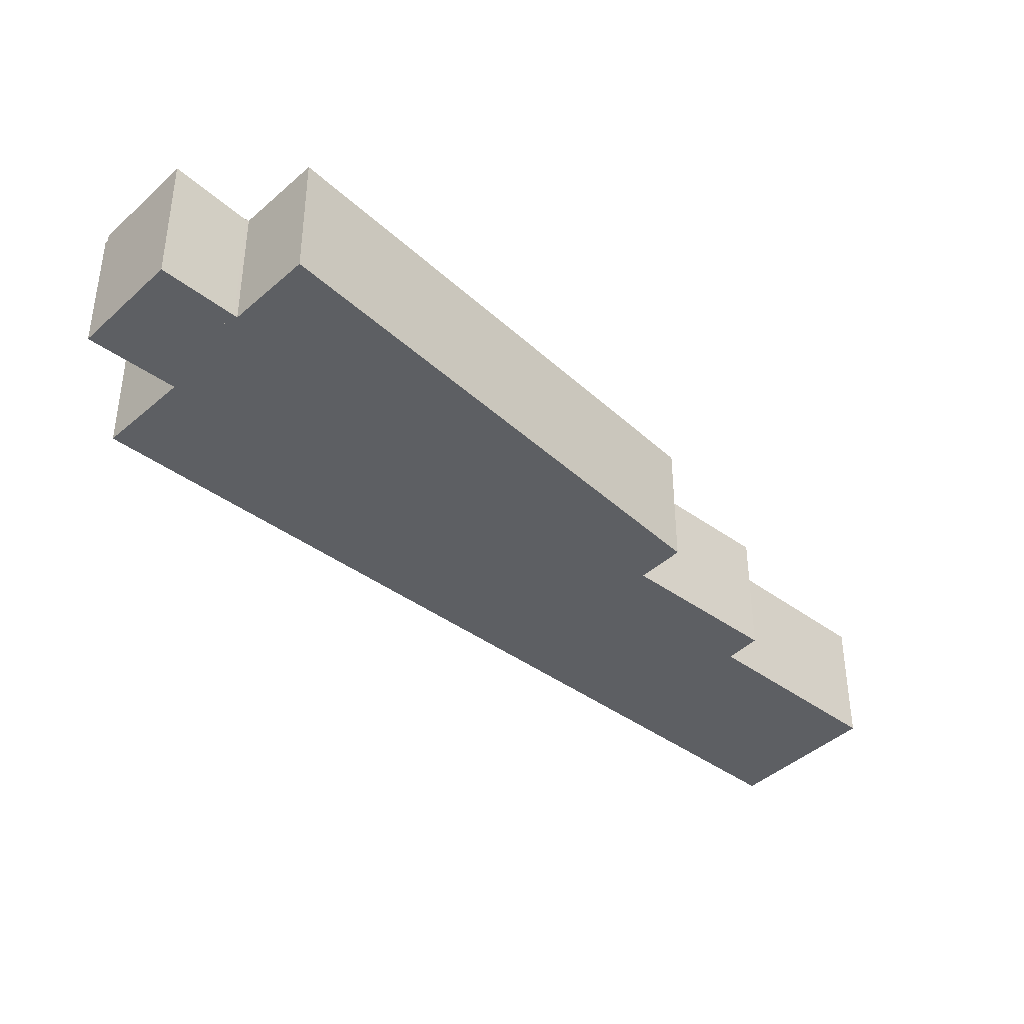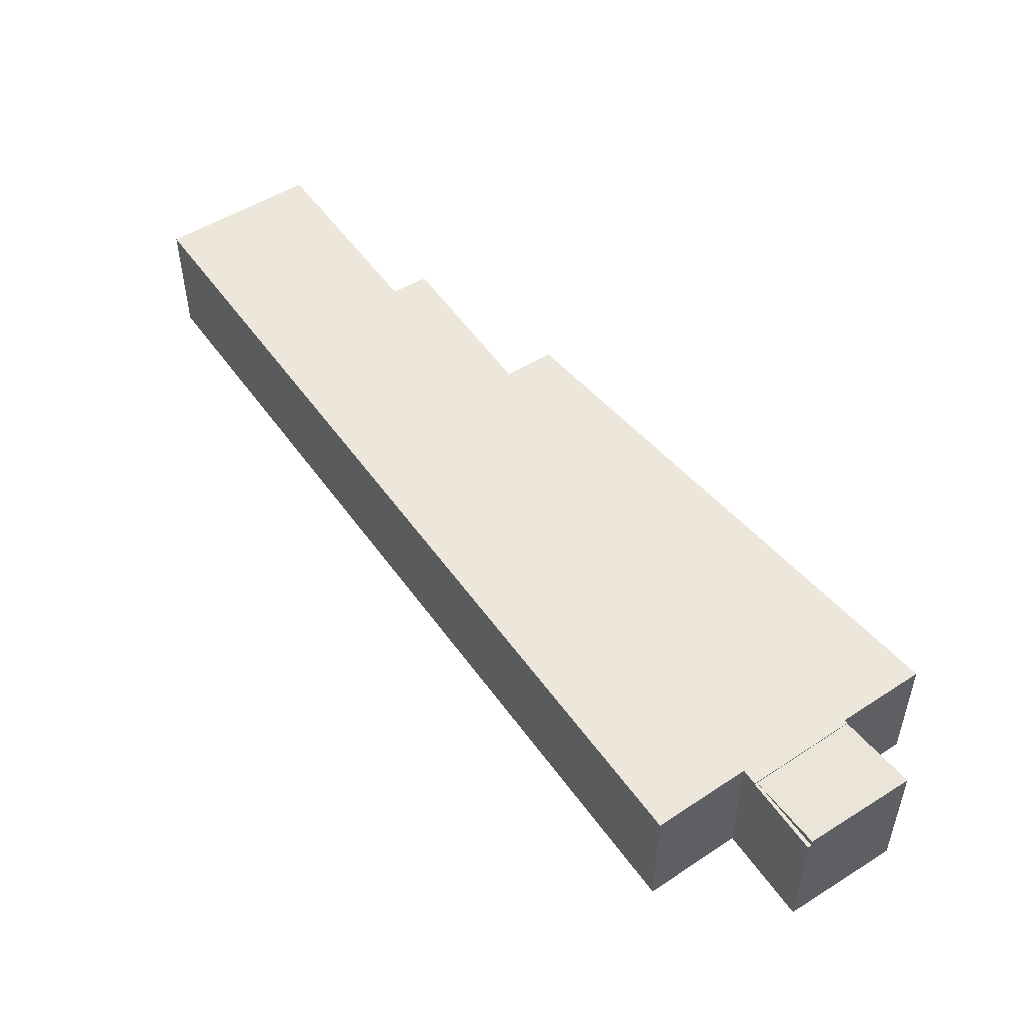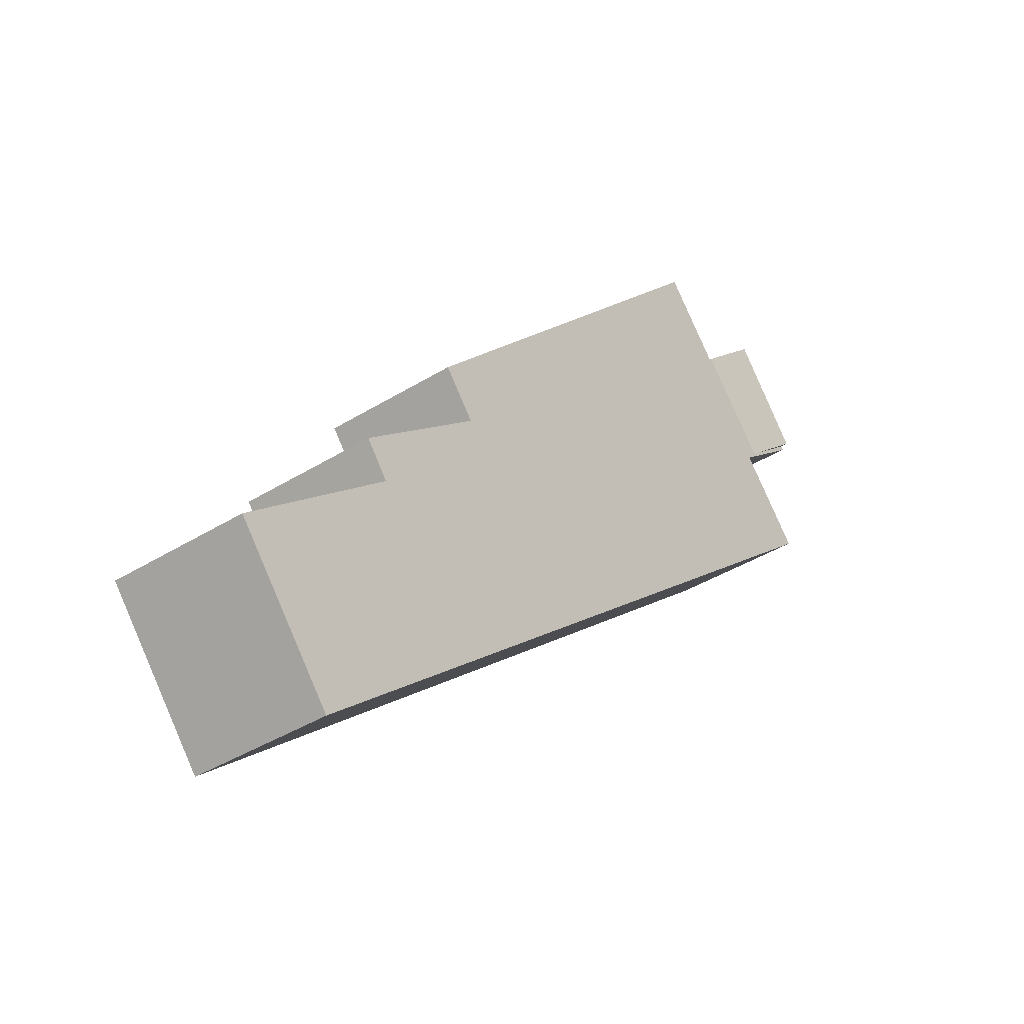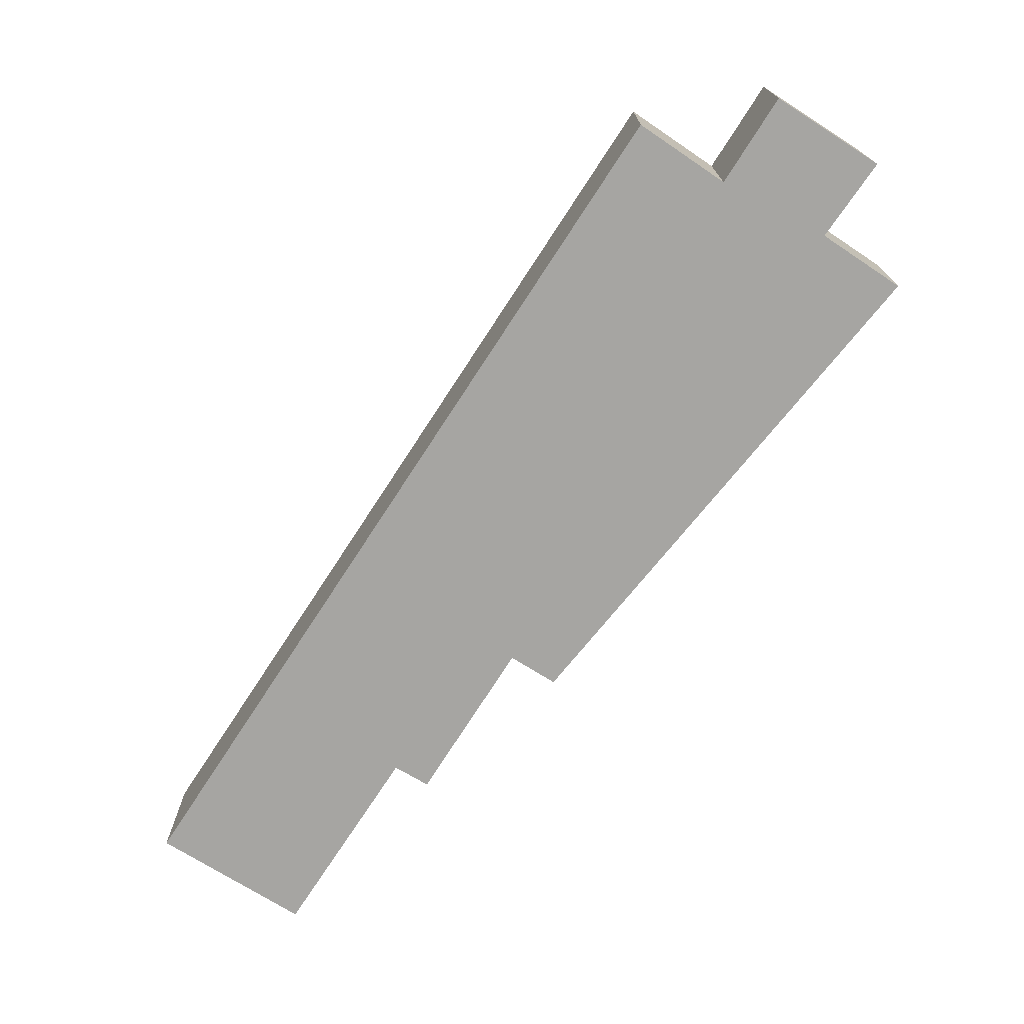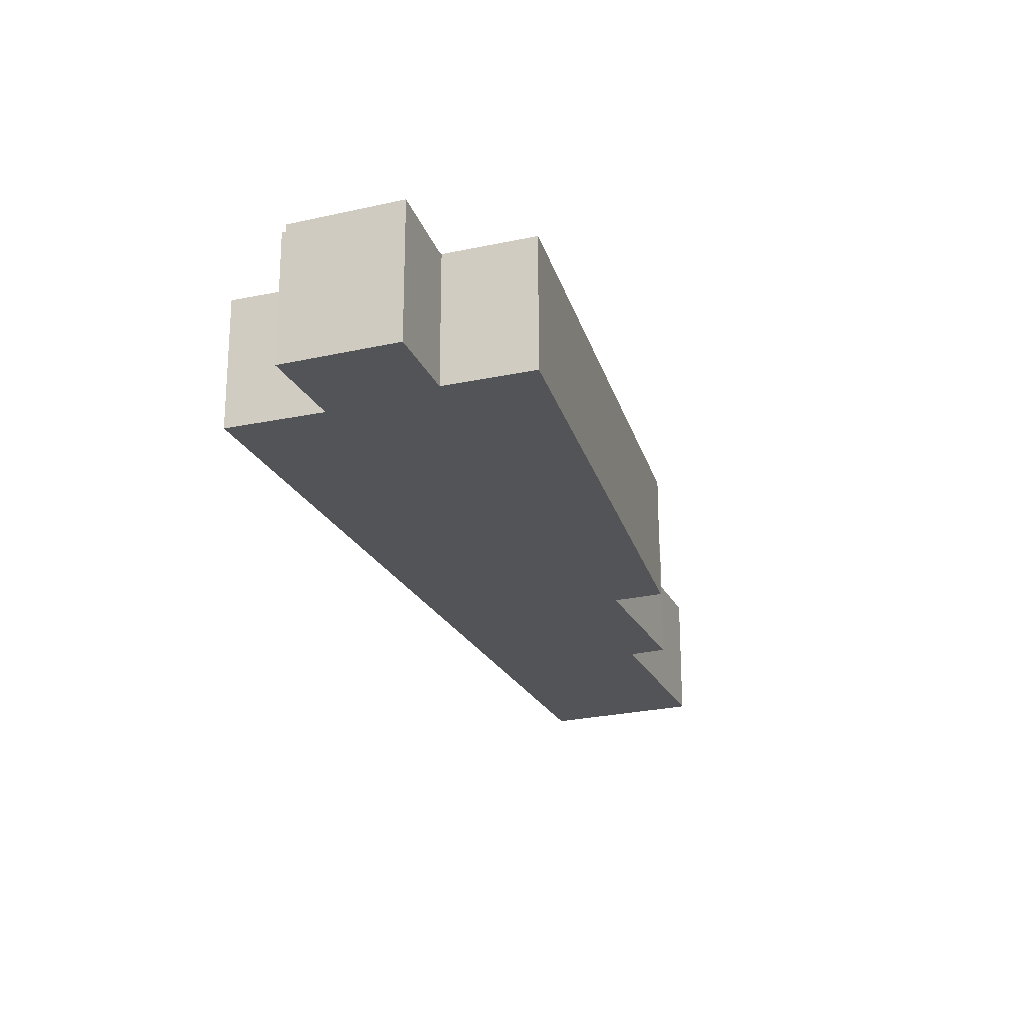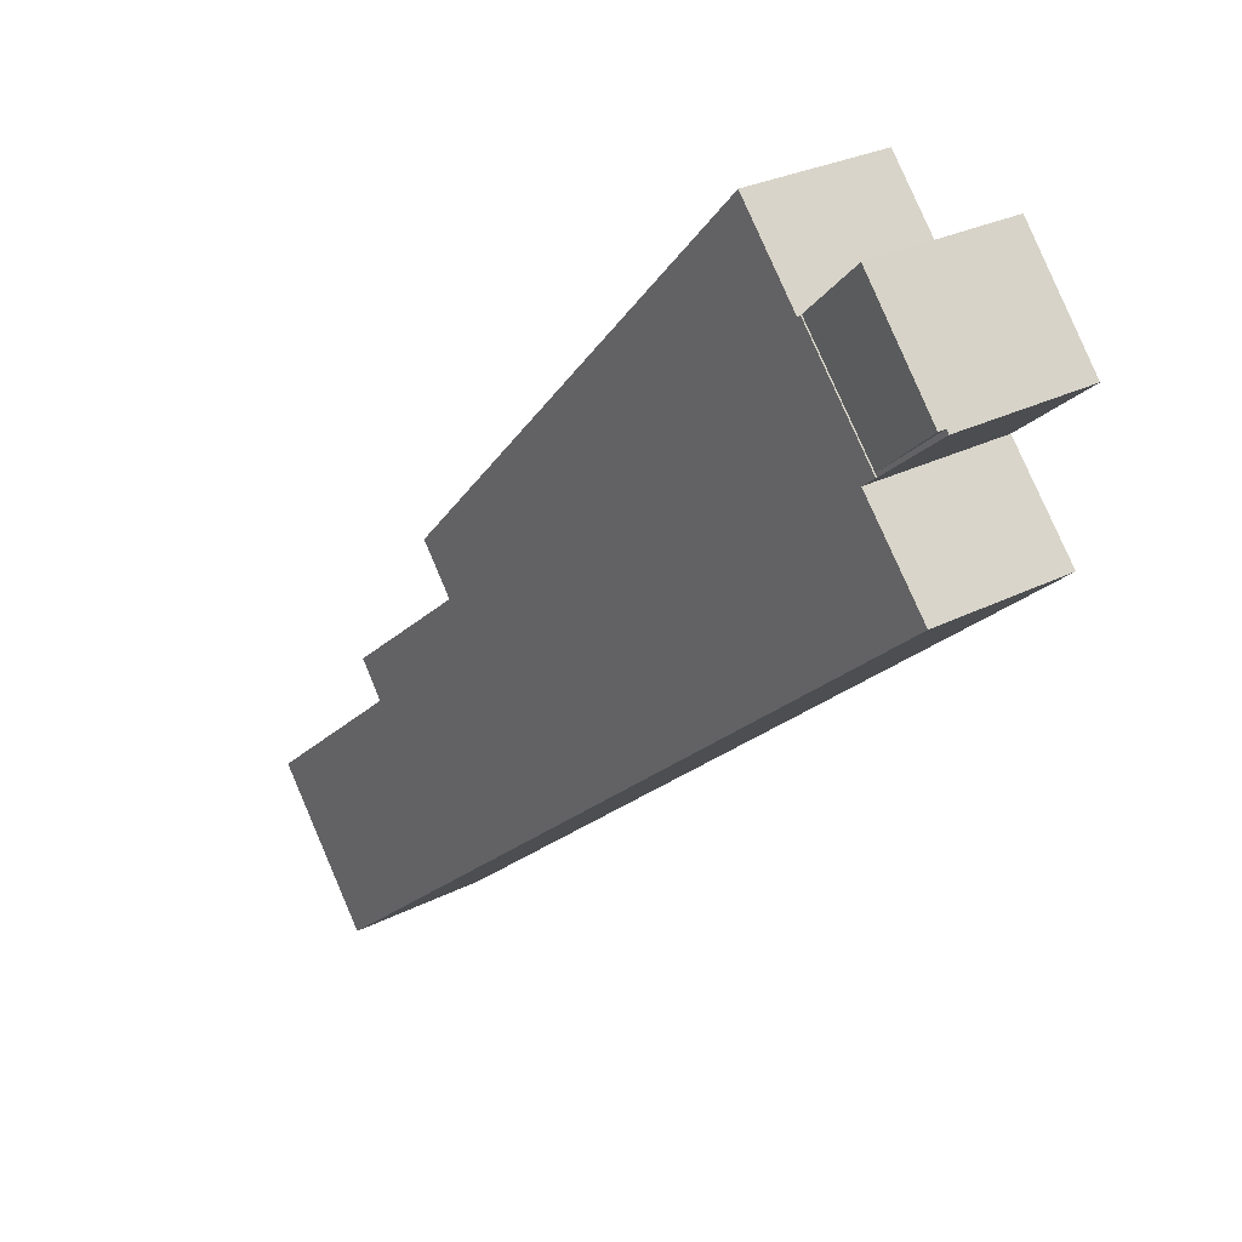
<metadata>
{"format":"obj","ext":"obj","renderer":"f3d","projection":"perspective","resolution":1024,"background":"white","views":[{"elev":-40.4,"azim":-1.7,"up":"+Y"},{"elev":52.8,"azim":-83.9,"up":"+Y"},{"elev":-39.3,"azim":128.0,"up":"+Z"},{"elev":-73.8,"azim":-82.4,"up":"+Y"},{"elev":-23.5,"azim":-28.7,"up":"+Y"},{"elev":28.0,"azim":-127.9,"up":"+Z"}]}
</metadata>
<code>
v  1.802 3.83 -1.504
v  0.077 3.83 0.091
v  1.859 3.83 -1.439
v  0 3.83 2.345e-16
v  0 0 0
v  0.077 -5.572e-18 0.091
v  1.859 8.811e-17 -1.439
v  1.802 9.209e-17 -1.504
v  16 3.867 -9.703
v  9.018 3.867 -0.371
v  16.85 3.867 -8.667
v  15.89 3.867 -9.832
v  19.56 3.867 -13.27
v  17.34 3.867 -11.04
v  19.73 3.867 -13.05
v  19.04 3.867 -13.93
v  22.55 3.867 -19.2
v  23.64 3.867 -17.88
v  20.63 3.867 -21.54
v  0.221 3.867 -4.01
v  2.18 3.867 -1.819
v  5.884 3.867 2.947
v  4.707 3.867 1.608
v  4.116 3.867 0.937
v  4.034 3.867 1.012
v  1.859 3.867 -1.439
v  1.802 3.867 -1.504
v  19.04 8.531e-16 -13.93
v  19.56 8.127e-16 -13.27
v  19.73 7.993e-16 -13.05
v  23.64 1.095e-15 -17.88
v  20.63 1.319e-15 -21.54
v  22.55 1.176e-15 -19.2
v  16.85 5.307e-16 -8.667
v  15.89 6.02e-16 -9.832
v  16 5.941e-16 -9.703
v  4.034 -6.197e-17 1.012
v  4.116 -5.737e-17 0.937
v  5.884 -1.805e-16 2.947
v  9.018 2.272e-17 -0.371
v  17.34 6.762e-16 -11.04
v  0.221 2.455e-16 -4.01
v  2.18 1.114e-16 -1.819
v  4.707 -9.846e-17 1.608
v  2.244 4.045 2.645
v  4.034 3.83 1.012
v  0.077 4.038 0.091
v  2.244 -1.62e-16 2.645
g defaultobject
f 1 2 3
f 2 1 4
f 5 2 4
f 2 5 6
f 6 3 2
f 3 6 7
f 7 1 3
f 1 7 8
f 8 4 1
f 4 8 5
f 8 6 5
f 6 8 7
f 9 10 11
f 10 9 12
f 13 14 15
f 14 13 16
f 17 16 18
f 16 17 19
f 16 19 20
f 16 20 14
f 14 20 12
f 12 20 10
f 10 20 21
f 10 21 22
f 22 21 23
f 23 21 24
f 24 21 25
f 21 26 25
f 26 21 27
f 13 28 16
f 28 13 15
f 28 15 29
f 29 15 30
f 31 17 18
f 17 31 19
f 19 31 32
f 32 31 33
f 34 9 11
f 9 34 12
f 12 34 35
f 35 34 36
f 28 18 16
f 18 28 31
f 37 24 25
f 24 37 38
f 39 10 22
f 10 39 40
f 10 40 11
f 11 40 34
f 35 14 12
f 14 35 15
f 15 35 30
f 30 35 41
f 32 20 19
f 20 32 42
f 43 27 21
f 27 43 8
f 42 21 20
f 21 42 43
f 8 26 27
f 26 8 25
f 25 8 37
f 37 8 7
f 38 23 24
f 23 38 22
f 22 38 39
f 39 38 44
f 41 29 30
f 29 41 28
f 40 36 34
f 36 40 35
f 7 43 37
f 43 7 8
f 28 33 31
f 33 28 32
f 32 28 42
f 42 28 41
f 42 41 35
f 42 35 40
f 42 40 43
f 43 40 39
f 43 39 44
f 43 44 38
f 43 38 37
f 3 45 46
f 45 3 47
f 47 48 45
f 48 47 6
f 48 46 45
f 46 48 37
f 37 3 46
f 3 37 7
f 3 6 47
f 6 3 7
f 6 37 48
f 37 6 7

</code>
